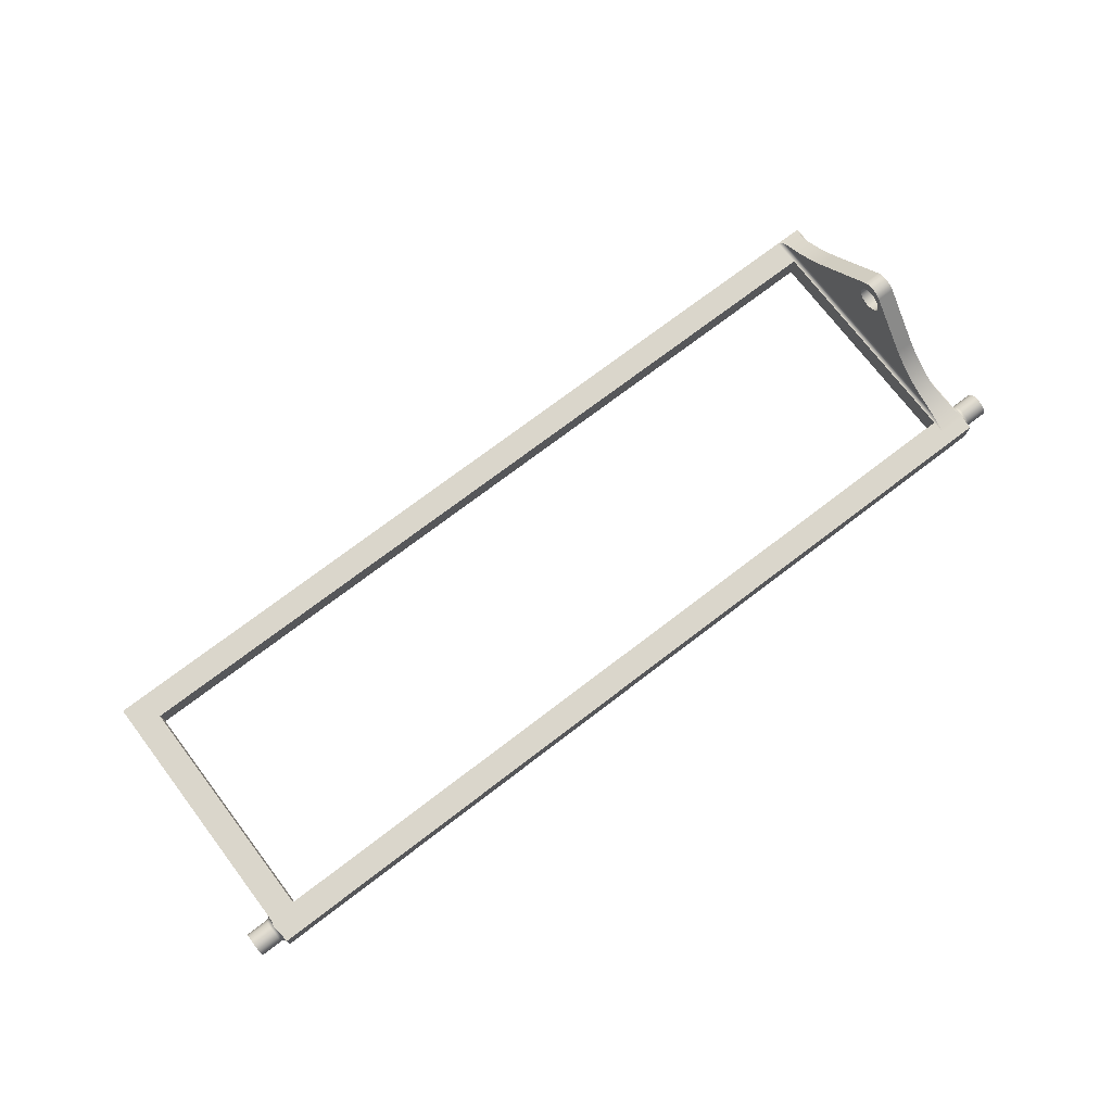
<metadata>
{"format":"obj","ext":"obj","renderer":"f3d","projection":"perspective","resolution":1024,"background":"white","views":[{"elev":73.7,"azim":-37.3,"up":"+Y"}]}
</metadata>
<code>
g Body2
v 46.5 3.5 -14.99
v 46.48 3.348 -15.29
v 46.4 3.199 -15.58
v 46.34 3.132 -15.72
v 46.26 3.072 -15.85
v 46.21 3.044 -15.91
v 46.14 3.021 -15.95
v 46.11 3.013 -15.97
v 46.08 3.006 -15.99
v 46.04 3.002 -16
v 46 3 -16
v 46 3 -13
v 46 3 13
v 46 3 14.51
v 46.33 3.125 12.71
v 46.5 3.5 10.94
v -49 3 -16
v -49 3 12.83
v -49.2 3 14
v -49 3 15.17
v -49 3 16
v 49 3 16
v 49 3 15.17
v 49.11 3 14.53
v 49.19 3 14.1
v 49.19 3 13.9
v 49.16 3 13.68
v 49 3 12.83
v 49 3 14.51
v -46 3 13
v -46 3 -13
v 49 3 -16
v 48.63 3.52 -14.96
v 48.5 4.118 -13.88
v 48.5 4.118 9.231
v 48.75 3.28 11.82
v 46.5 7.678 4.519
v 46.5 5.865 6.364
v 46.5 4.454 8.531
v 48.5 5.059 7.485
v 48.5 6.255 5.902
v 48.5 7.678 4.519
v 48.5 13.56 -0.3812
v 46.5 13.56 -0.3812
v 48.5 7.609 -9.282
v 48.5 6.328 -10.72
v 48.5 5.162 -12.26
v 46.5 4.688 -12.96
v 46.5 6.062 -11.05
v 46.5 7.609 -9.282
v 46.5 13.84 -0.6782
v 46.5 14.04 -1.033
v 46.5 14.16 -1.425
v 46.5 14.18 -1.833
v 46.5 14.11 -2.236
v 46.5 13.95 -2.611
v 46.5 13.7 -2.937
v 46.5 11.5 -0.0831
v 46.5 11.11 -0.1342
v 46.5 10.75 -0.2841
v 46.5 10.44 -0.5224
v 46.5 10.2 -0.8331
v 46.5 10.05 -1.195
v 46.5 10 -1.583
v 46.5 10.05 -1.971
v 46.5 10.2 -2.333
v 46.5 10.44 -2.644
v 46.5 10.75 -2.882
v 46.5 11.11 -3.032
v 46.5 11.5 -3.083
v 46.5 11.89 -3.032
v 46.5 12.25 -2.882
v 46.5 12.56 -2.644
v 46.5 12.8 -2.333
v 46.5 12.95 -1.971
v 46.5 13 -1.583
v 46.5 12.95 -1.195
v 46.5 12.8 -0.8331
v 46.5 12.56 -0.5224
v 46.5 12.25 -0.2841
v 46.5 11.89 -0.1342
v 48.5 11.5 -0.0831
v 48.5 11.11 -0.1342
v 48.5 10.75 -0.2841
v 48.5 10.44 -0.5224
v 48.5 10.2 -0.8331
v 48.5 10.05 -1.195
v 48.5 10 -1.583
v 48.5 10.05 -1.971
v 48.5 10.2 -2.333
v 48.5 10.44 -2.644
v 48.5 10.75 -2.882
v 48.5 11.11 -3.032
v 48.5 11.5 -3.083
v 48.5 11.89 -3.032
v 48.5 12.25 -2.882
v 48.5 12.56 -2.644
v 48.5 12.8 -2.333
v 48.5 12.95 -1.971
v 48.5 13 -1.583
v 48.5 12.95 -1.195
v 48.5 12.8 -0.8331
v 48.5 12.56 -0.5224
v 48.5 12.25 -0.2841
v 48.5 11.89 -0.1342
v 48.5 13.7 -2.937
v 48.5 13.84 -0.6782
v 48.5 14.04 -1.033
v 48.5 14.16 -1.425
v 48.5 14.18 -1.833
v 48.5 14.11 -2.236
v 48.5 13.95 -2.611
v 49.5 1.5 12.6
v 49.5 1.138 12.65
v 49.5 0.8 12.79
v 49.5 0.5101 13.01
v 49.5 0.2876 13.3
v 49.5 0.1477 13.64
v 49.5 0.1 14
v 49.5 0.1477 14.36
v 49.5 0.2876 14.7
v 49.5 0.5101 14.99
v 49.5 0.8 15.21
v 49.5 1.138 15.35
v 49.5 1.5 15.4
v 49.5 1.862 15.35
v 49.5 2.2 15.21
v 49.5 2.49 14.99
v 49.5 2.712 14.7
v 49.5 2.852 14.36
v 49.5 2.9 14
v 49.5 2.852 13.64
v 49.5 2.712 13.3
v 49.5 2.49 13.01
v 49.5 2.2 12.79
v 49.5 1.862 12.65
v 49 2.65 15.51
v 49 2.222 15.76
v 49 1.746 15.88
v 49 1.254 15.88
v 49 0.7777 15.76
v 49 0.3502 15.51
v 49 0 15.17
v 49.2 0 14
v 49 0 12.83
v 49 0.3502 12.49
v 49 0.7777 12.24
v 49 1.254 12.12
v 49 1.746 12.12
v 49 2.222 12.24
v 49 2.65 12.49
v 49.37 1.5 15.42
v 49.25 1.5 15.47
v 49.15 1.5 15.55
v 49.07 1.5 15.65
v 49.02 1.5 15.77
v 49.37 1.133 12.63
v 49.25 1.12 12.58
v 49.15 1.1 12.51
v 49.07 1.073 12.41
v 49.02 1.042 12.29
v 49.02 1.5 12.23
v 49.07 1.5 12.35
v 49.15 1.5 12.45
v 49.25 1.5 12.53
v 49.37 1.5 12.58
v 49.37 0.7915 12.77
v 49.25 0.7665 12.73
v 49.15 0.7268 12.66
v 49.07 0.675 12.57
v 49.02 0.6147 12.47
v 49.37 0.498 13
v 49.25 0.4627 12.96
v 49.15 0.4065 12.91
v 49.07 0.3333 12.83
v 49.02 0.248 12.75
v 49.37 0.2728 13.29
v 49.25 0.2296 13.27
v 49.15 0.1607 13.23
v 49.07 0.07106 13.18
v 49.02 -0.03338 13.11
v 49.37 0.1312 13.63
v 49.25 0.083 13.62
v 49.15 0.006247 13.6
v 49.37 0.08296 14
v 49.25 0.03301 14
v 49.37 0.1312 14.37
v 49.25 0.083 14.38
v 49.15 0.006247 14.4
v 49.37 0.2728 14.71
v 49.25 0.2296 14.73
v 49.15 0.1607 14.77
v 49.07 0.07106 14.82
v 49.02 -0.03338 14.89
v 49.37 0.498 15
v 49.25 0.4627 15.04
v 49.15 0.4065 15.09
v 49.07 0.3333 15.17
v 49.02 0.248 15.25
v 49.37 0.7915 15.23
v 49.25 0.7665 15.27
v 49.15 0.7268 15.34
v 49.07 0.675 15.43
v 49.02 0.6147 15.53
v 49.37 1.133 15.37
v 49.25 1.12 15.42
v 49.15 1.1 15.49
v 49.07 1.073 15.59
v 49.02 1.042 15.71
v 49.37 1.867 15.37
v 49.25 1.88 15.42
v 49.15 1.9 15.49
v 49.07 1.927 15.59
v 49.02 1.958 15.71
v 49.37 2.209 15.23
v 49.25 2.233 15.27
v 49.15 2.273 15.34
v 49.07 2.325 15.43
v 49.02 2.385 15.53
v 49.37 2.502 15
v 49.25 2.537 15.04
v 49.15 2.594 15.09
v 49.07 2.667 15.17
v 49.02 2.752 15.25
v 49.37 2.727 14.71
v 49.25 2.77 14.73
v 49.15 2.839 14.77
v 49.07 2.929 14.82
v 49.37 2.869 14.37
v 49.25 2.917 14.38
v 49.15 2.994 14.4
v 49.37 2.917 14
v 49.25 2.967 14
v 49.37 2.869 13.63
v 49.25 2.917 13.62
v 49.15 2.994 13.6
v 49.37 2.727 13.29
v 49.25 2.77 13.27
v 49.15 2.839 13.23
v 49.07 2.929 13.18
v 49.02 3.033 13.11
v 49.37 2.502 13
v 49.25 2.537 12.96
v 49.15 2.594 12.91
v 49.07 2.667 12.83
v 49.02 2.752 12.75
v 49.37 2.209 12.77
v 49.25 2.233 12.73
v 49.15 2.273 12.66
v 49.07 2.325 12.57
v 49.02 2.385 12.47
v 49.37 1.867 12.63
v 49.25 1.88 12.58
v 49.15 1.9 12.51
v 49.07 1.927 12.41
v 49.02 1.958 12.29
v 49 0 16
v 52 1.5 12.6
v 52 1.138 12.65
v 52 0.8 12.79
v 52 0.5101 13.01
v 52 0.2876 13.3
v 52 0.1477 13.64
v 52 0.1 14
v 52 0.1477 14.36
v 52 0.2876 14.7
v 52 0.5101 14.99
v 52 0.8 15.21
v 52 1.138 15.35
v 52 1.5 15.4
v 52 1.862 15.35
v 52 2.2 15.21
v 52 2.49 14.99
v 52 2.712 14.7
v 52 2.852 14.36
v 52 2.9 14
v 52 2.852 13.64
v 52 2.712 13.3
v 52 2.49 13.01
v 52 2.2 12.79
v 52 1.862 12.65
v -49.5 1.5 15.4
v -49.5 1.138 15.35
v -49.5 0.8 15.21
v -49.5 0.5101 14.99
v -49.5 0.2876 14.7
v -49.5 0.1477 14.36
v -49.5 0.1 14
v -49.5 0.1477 13.64
v -49.5 0.2876 13.3
v -49.5 0.5101 13.01
v -49.5 0.8 12.79
v -49.5 1.138 12.65
v -49.5 1.5 12.6
v -49.5 1.862 12.65
v -49.5 2.2 12.79
v -49.5 2.49 13.01
v -49.5 2.712 13.3
v -49.5 2.852 13.64
v -49.5 2.9 14
v -49.5 2.852 14.36
v -49.5 2.712 14.7
v -49.5 2.49 14.99
v -49.5 2.2 15.21
v -49.5 1.862 15.35
v -49 2.65 12.49
v -49 2.222 12.24
v -49 1.746 12.12
v -49 1.254 12.12
v -49 0.7777 12.24
v -49 0.3502 12.49
v -49 0 12.83
v -49.2 0 14
v -49 0 15.17
v -49 0.3502 15.51
v -49 0.7777 15.76
v -49 1.254 15.88
v -49 1.746 15.88
v -49 2.222 15.76
v -49 2.65 15.51
v -49.37 1.5 12.58
v -49.25 1.5 12.53
v -49.15 1.5 12.45
v -49.07 1.5 12.35
v -49.02 1.5 12.23
v -49.37 1.133 15.37
v -49.25 1.12 15.42
v -49.15 1.1 15.49
v -49.07 1.073 15.59
v -49.02 1.042 15.71
v -49.02 1.5 15.77
v -49.07 1.5 15.65
v -49.15 1.5 15.55
v -49.25 1.5 15.47
v -49.37 1.5 15.42
v -49.37 0.7915 15.23
v -49.25 0.7665 15.27
v -49.15 0.7268 15.34
v -49.07 0.675 15.43
v -49.02 0.6147 15.53
v -49.37 0.498 15
v -49.25 0.4627 15.04
v -49.15 0.4065 15.09
v -49.07 0.3333 15.17
v -49.02 0.248 15.25
v -49.37 0.2728 14.71
v -49.25 0.2296 14.73
v -49.15 0.1607 14.77
v -49.07 0.07106 14.82
v -49.02 -0.03338 14.89
v -49.37 0.1312 14.37
v -49.25 0.083 14.38
v -49.15 0.006247 14.4
v -49.37 0.08296 14
v -49.25 0.03301 14
v -49.37 0.1312 13.63
v -49.25 0.083 13.62
v -49.15 0.006247 13.6
v -49.37 0.2728 13.29
v -49.25 0.2296 13.27
v -49.15 0.1607 13.23
v -49.07 0.07106 13.18
v -49.02 -0.03338 13.11
v -49.37 0.498 13
v -49.25 0.4627 12.96
v -49.15 0.4065 12.91
v -49.07 0.3333 12.83
v -49.02 0.248 12.75
v -49.37 0.7915 12.77
v -49.25 0.7665 12.73
v -49.15 0.7268 12.66
v -49.07 0.675 12.57
v -49.02 0.6147 12.47
v -49.37 1.133 12.63
v -49.25 1.12 12.58
v -49.15 1.1 12.51
v -49.07 1.073 12.41
v -49.02 1.042 12.29
v -49.37 1.867 12.63
v -49.25 1.88 12.58
v -49.15 1.9 12.51
v -49.07 1.927 12.41
v -49.02 1.958 12.29
v -49.37 2.209 12.77
v -49.25 2.233 12.73
v -49.15 2.273 12.66
v -49.07 2.325 12.57
v -49.02 2.385 12.47
v -49.37 2.502 13
v -49.25 2.537 12.96
v -49.15 2.594 12.91
v -49.07 2.667 12.83
v -49.02 2.752 12.75
v -49.37 2.727 13.29
v -49.25 2.77 13.27
v -49.15 2.839 13.23
v -49.07 2.929 13.18
v -49.02 3.033 13.11
v -49.37 2.869 13.63
v -49.25 2.917 13.62
v -49.15 2.994 13.6
v -49.37 2.917 14
v -49.25 2.967 14
v -49.37 2.869 14.37
v -49.25 2.917 14.38
v -49.15 2.994 14.4
v -49.37 2.727 14.71
v -49.25 2.77 14.73
v -49.15 2.839 14.77
v -49.07 2.929 14.82
v -49.02 3.033 14.89
v -49.37 2.502 15
v -49.25 2.537 15.04
v -49.15 2.594 15.09
v -49.07 2.667 15.17
v -49.02 2.752 15.25
v -49.37 2.209 15.23
v -49.25 2.233 15.27
v -49.15 2.273 15.34
v -49.07 2.325 15.43
v -49.02 2.385 15.53
v -49.37 1.867 15.37
v -49.25 1.88 15.42
v -49.15 1.9 15.49
v -49.07 1.927 15.59
v -49.02 1.958 15.71
v -49 0 -16
v -52 1.5 15.4
v -52 1.138 15.35
v -52 0.8 15.21
v -52 0.5101 14.99
v -52 0.2876 14.7
v -52 0.1477 14.36
v -52 0.1 14
v -52 0.1477 13.64
v -52 0.2876 13.3
v -52 0.5101 13.01
v -52 0.8 12.79
v -52 1.138 12.65
v -52 1.5 12.6
v -52 1.862 12.65
v -52 2.2 12.79
v -52 2.49 13.01
v -52 2.712 13.3
v -52 2.852 13.64
v -52 2.9 14
v -52 2.852 14.36
v -52 2.712 14.7
v -52 2.49 14.99
v -52 2.2 15.21
v -52 1.862 15.35
v 46 0 13
v -46 0 13
v -46 0 -13
v 46 0 -13
v -49 0 16
v 49 0 -16
f 1 2 16
f 16 2 15
f 15 2 3
f 15 3 4
f 4 5 15
f 15 5 6
f 15 6 14
f 14 6 7
f 14 7 8
f 8 9 14
f 14 9 10
f 14 10 13
f 13 10 12
f 12 10 11
f 12 11 31
f 31 11 17
f 31 17 18
f 31 18 30
f 30 18 19
f 30 19 20
f 20 21 30
f 30 21 14
f 30 14 13
f 21 22 14
f 14 22 23
f 14 23 29
f 29 23 24
f 29 24 25
f 25 26 29
f 29 26 27
f 29 27 28
f 29 28 36
f 36 28 32
f 36 32 33
f 34 35 33
f 33 35 36
f 42 37 41
f 41 37 38
f 41 38 40
f 40 38 39
f 40 39 35
f 35 39 16
f 35 16 36
f 36 16 15
f 36 15 29
f 29 15 14
f 42 43 37
f 37 43 44
f 45 46 50
f 50 46 49
f 49 46 47
f 49 47 48
f 48 47 34
f 48 34 1
f 1 34 33
f 1 33 2
f 2 33 32
f 2 32 3
f 3 32 4
f 4 32 5
f 5 32 6
f 6 32 7
f 7 32 8
f 8 32 9
f 9 32 10
f 10 32 11
f 16 39 1
f 1 39 48
f 48 39 38
f 48 38 49
f 49 38 50
f 50 38 37
f 50 37 64
f 64 37 63
f 63 37 62
f 62 37 61
f 61 37 60
f 60 37 59
f 59 37 58
f 58 37 81
f 81 37 44
f 81 44 80
f 80 44 79
f 79 44 78
f 78 44 77
f 77 44 51
f 77 51 76
f 76 51 52
f 76 52 53
f 53 54 76
f 76 54 55
f 76 55 56
f 76 56 75
f 75 56 57
f 75 57 74
f 74 57 73
f 73 57 72
f 72 57 71
f 71 57 50
f 71 50 70
f 70 50 69
f 69 50 68
f 68 50 67
f 67 50 66
f 66 50 65
f 65 50 64
f 81 105 58
f 58 105 82
f 58 82 59
f 59 82 83
f 59 83 60
f 60 83 84
f 60 84 61
f 61 84 85
f 61 85 62
f 62 85 86
f 62 86 63
f 63 86 87
f 63 87 64
f 64 87 88
f 64 88 65
f 65 88 89
f 65 89 66
f 66 89 90
f 66 90 67
f 67 90 91
f 67 91 68
f 68 91 92
f 68 92 69
f 69 92 93
f 69 93 70
f 70 93 94
f 70 94 71
f 71 94 95
f 71 95 72
f 72 95 96
f 72 96 73
f 73 96 97
f 73 97 74
f 74 97 98
f 74 98 75
f 75 98 99
f 75 99 76
f 76 99 100
f 76 100 77
f 77 100 101
f 77 101 78
f 78 101 102
f 78 102 79
f 79 102 103
f 79 103 80
f 80 103 104
f 80 104 81
f 81 104 105
f 50 57 45
f 45 57 106
f 57 56 106
f 106 56 112
f 112 56 55
f 112 55 111
f 111 55 54
f 111 54 110
f 110 54 53
f 110 53 109
f 109 53 52
f 109 52 108
f 108 52 51
f 108 51 107
f 107 51 43
f 43 51 44
f 35 34 40
f 40 34 47
f 40 47 41
f 41 47 46
f 41 46 45
f 106 95 45
f 45 95 94
f 45 94 93
f 112 99 106
f 106 99 98
f 106 98 97
f 112 111 99
f 99 111 100
f 100 111 110
f 100 110 109
f 109 108 100
f 100 108 107
f 100 107 101
f 101 107 43
f 101 43 102
f 102 43 103
f 103 43 104
f 104 43 105
f 105 43 42
f 105 42 82
f 82 42 83
f 83 42 84
f 84 42 85
f 85 42 86
f 86 42 87
f 87 42 88
f 88 42 45
f 88 45 89
f 89 45 90
f 90 45 91
f 91 45 92
f 92 45 93
f 42 41 45
f 97 96 106
f 106 96 95
f 114 157 113
f 113 157 166
f 113 166 136
f 136 166 252
f 136 252 135
f 135 252 247
f 135 247 134
f 134 247 242
f 134 242 133
f 133 242 237
f 133 237 132
f 132 237 234
f 132 234 131
f 131 234 232
f 131 232 130
f 130 232 229
f 130 229 129
f 129 229 225
f 129 225 128
f 128 225 220
f 128 220 127
f 127 220 215
f 127 215 126
f 126 215 210
f 126 210 125
f 125 210 152
f 125 152 124
f 124 152 205
f 124 205 123
f 123 205 200
f 123 200 122
f 122 200 195
f 122 195 121
f 121 195 190
f 121 190 120
f 120 190 187
f 120 187 119
f 119 187 185
f 119 185 118
f 118 185 182
f 118 182 117
f 117 182 177
f 117 177 116
f 116 177 172
f 116 172 115
f 115 172 167
f 115 167 114
f 114 167 157
f 27 241 28
f 28 241 246
f 28 246 151
f 151 246 251
f 151 251 150
f 150 251 256
f 150 256 149
f 149 256 162
f 149 162 148
f 148 162 161
f 148 161 147
f 147 161 171
f 147 171 146
f 146 171 176
f 146 176 145
f 145 176 181
f 145 181 144
f 144 181 184
f 144 184 186
f 186 184 183
f 186 183 182
f 182 183 177
f 26 235 27
f 27 235 236
f 27 236 241
f 241 236 240
f 241 240 246
f 246 240 245
f 246 245 251
f 251 245 250
f 251 250 256
f 256 250 255
f 256 255 162
f 162 255 163
f 162 163 161
f 161 163 160
f 161 160 171
f 171 160 170
f 171 170 176
f 176 170 175
f 176 175 181
f 181 175 180
f 181 180 184
f 184 180 179
f 184 179 178
f 178 179 173
f 178 173 172
f 172 173 167
f 235 26 233
f 233 26 25
f 233 25 230
f 230 25 231
f 230 231 226
f 226 231 227
f 226 227 221
f 221 227 222
f 221 222 216
f 216 222 217
f 216 217 211
f 211 217 212
f 211 212 153
f 153 212 154
f 153 154 206
f 206 154 207
f 206 207 201
f 201 207 202
f 201 202 196
f 196 202 197
f 196 197 191
f 191 197 192
f 191 192 188
f 188 192 189
f 188 189 144
f 144 189 194
f 144 194 143
f 143 194 199
f 143 199 142
f 142 199 204
f 142 204 141
f 141 204 209
f 141 209 140
f 140 209 156
f 140 156 139
f 139 156 214
f 139 214 138
f 138 214 219
f 138 219 137
f 137 219 224
f 137 224 23
f 23 224 228
f 23 228 24
f 24 228 227
f 24 227 231
f 25 24 231
f 152 153 205
f 205 153 206
f 205 206 200
f 200 206 201
f 200 201 195
f 195 201 196
f 195 196 190
f 190 196 191
f 190 191 187
f 187 191 188
f 187 188 185
f 185 188 186
f 185 186 182
f 153 152 211
f 211 152 210
f 211 210 216
f 216 210 215
f 216 215 221
f 221 215 220
f 221 220 226
f 226 220 225
f 226 225 230
f 230 225 229
f 230 229 233
f 233 229 232
f 233 232 235
f 235 232 234
f 235 234 238
f 238 234 237
f 238 237 243
f 243 237 242
f 243 242 248
f 248 242 247
f 248 247 253
f 253 247 252
f 253 252 165
f 165 252 166
f 165 166 158
f 158 166 157
f 158 157 168
f 168 157 167
f 168 167 173
f 154 155 207
f 207 155 208
f 207 208 202
f 202 208 203
f 202 203 197
f 197 203 198
f 197 198 192
f 192 198 193
f 192 193 189
f 189 193 194
f 155 156 208
f 208 156 209
f 208 209 203
f 203 209 204
f 203 204 198
f 198 204 199
f 198 199 193
f 193 199 194
f 155 154 213
f 213 154 212
f 213 212 218
f 218 212 217
f 218 217 223
f 223 217 222
f 223 222 228
f 228 222 227
f 156 155 214
f 214 155 213
f 214 213 219
f 219 213 218
f 219 218 224
f 224 218 223
f 224 223 228
f 144 186 188
f 158 159 165
f 165 159 164
f 165 164 253
f 253 164 254
f 253 254 248
f 248 254 249
f 248 249 243
f 243 249 244
f 243 244 238
f 238 244 239
f 238 239 235
f 235 239 236
f 159 160 164
f 164 160 163
f 164 163 254
f 254 163 255
f 254 255 249
f 249 255 250
f 249 250 244
f 244 250 245
f 244 245 239
f 239 245 240
f 239 240 236
f 159 158 169
f 169 158 168
f 169 168 174
f 174 168 173
f 174 173 179
f 160 159 170
f 170 159 169
f 170 169 175
f 175 169 174
f 175 174 180
f 180 174 179
f 178 172 177
f 184 178 183
f 183 178 177
f 143 142 257
f 257 142 141
f 257 141 140
f 140 139 257
f 257 139 22
f 22 139 138
f 22 138 137
f 137 23 22
f 259 114 258
f 258 114 113
f 258 113 281
f 281 113 136
f 281 136 280
f 280 136 135
f 280 135 279
f 279 135 134
f 279 134 278
f 278 134 133
f 278 133 277
f 277 133 132
f 277 132 276
f 276 132 131
f 276 131 275
f 275 131 130
f 275 130 274
f 274 130 129
f 274 129 273
f 273 129 128
f 273 128 272
f 272 128 127
f 272 127 271
f 271 127 126
f 271 126 270
f 270 126 125
f 270 125 269
f 269 125 124
f 269 124 268
f 268 124 123
f 268 123 267
f 267 123 122
f 267 122 266
f 266 122 121
f 266 121 265
f 265 121 120
f 265 120 264
f 264 120 119
f 264 119 263
f 263 119 118
f 263 118 262
f 262 118 117
f 262 117 261
f 261 117 116
f 261 116 260
f 260 116 115
f 260 115 259
f 259 115 114
f 283 326 282
f 282 326 335
f 282 335 305
f 305 335 422
f 305 422 304
f 304 422 417
f 304 417 303
f 303 417 412
f 303 412 302
f 302 412 407
f 302 407 301
f 301 407 404
f 301 404 300
f 300 404 402
f 300 402 299
f 299 402 399
f 299 399 298
f 298 399 394
f 298 394 297
f 297 394 389
f 297 389 296
f 296 389 384
f 296 384 295
f 295 384 379
f 295 379 294
f 294 379 321
f 294 321 293
f 293 321 374
f 293 374 292
f 292 374 369
f 292 369 291
f 291 369 364
f 291 364 290
f 290 364 359
f 290 359 289
f 289 359 356
f 289 356 288
f 288 356 354
f 288 354 287
f 287 354 351
f 287 351 286
f 286 351 346
f 286 346 285
f 285 346 341
f 285 341 284
f 284 341 336
f 284 336 283
f 283 336 326
f 19 411 20
f 20 411 416
f 20 416 320
f 320 416 421
f 320 421 319
f 319 421 426
f 319 426 318
f 318 426 331
f 318 331 317
f 317 331 330
f 317 330 316
f 316 330 340
f 316 340 315
f 315 340 345
f 315 345 314
f 314 345 350
f 314 350 313
f 313 350 353
f 313 353 355
f 355 353 352
f 355 352 351
f 351 352 346
f 18 398 19
f 19 398 401
f 19 401 403
f 403 401 400
f 403 400 399
f 399 400 394
f 398 18 393
f 393 18 306
f 393 306 388
f 388 306 307
f 388 307 383
f 383 307 308
f 383 308 325
f 325 308 309
f 325 309 378
f 378 309 310
f 378 310 373
f 373 310 311
f 373 311 368
f 368 311 312
f 368 312 363
f 363 312 313
f 363 313 358
f 358 313 357
f 358 357 361
f 361 357 360
f 361 360 366
f 366 360 365
f 366 365 371
f 371 365 370
f 371 370 376
f 376 370 375
f 376 375 323
f 323 375 322
f 323 322 381
f 381 322 380
f 381 380 386
f 386 380 385
f 386 385 391
f 391 385 390
f 391 390 396
f 396 390 395
f 396 395 401
f 401 395 400
f 321 322 374
f 374 322 375
f 374 375 369
f 369 375 370
f 369 370 364
f 364 370 365
f 364 365 359
f 359 365 360
f 359 360 356
f 356 360 357
f 356 357 354
f 354 357 355
f 354 355 351
f 322 321 380
f 380 321 379
f 380 379 385
f 385 379 384
f 385 384 390
f 390 384 389
f 390 389 395
f 395 389 394
f 395 394 400
f 323 324 376
f 376 324 377
f 376 377 371
f 371 377 372
f 371 372 366
f 366 372 367
f 366 367 361
f 361 367 362
f 361 362 358
f 358 362 363
f 324 325 377
f 377 325 378
f 377 378 372
f 372 378 373
f 372 373 367
f 367 373 368
f 367 368 362
f 362 368 363
f 324 323 382
f 382 323 381
f 382 381 387
f 387 381 386
f 387 386 392
f 392 386 391
f 392 391 397
f 397 391 396
f 397 396 401
f 325 324 383
f 383 324 382
f 383 382 388
f 388 382 387
f 388 387 393
f 393 387 392
f 393 392 398
f 398 392 397
f 398 397 401
f 313 355 357
f 19 403 405
f 405 403 402
f 405 402 404
f 326 327 335
f 335 327 334
f 335 334 422
f 422 334 423
f 422 423 417
f 417 423 418
f 417 418 412
f 412 418 413
f 412 413 407
f 407 413 408
f 407 408 404
f 404 408 405
f 327 328 334
f 334 328 333
f 334 333 423
f 423 333 424
f 423 424 418
f 418 424 419
f 418 419 413
f 413 419 414
f 413 414 408
f 408 414 409
f 408 409 405
f 405 409 406
f 405 406 19
f 19 406 411
f 327 326 337
f 337 326 336
f 337 336 342
f 342 336 341
f 342 341 347
f 347 341 346
f 347 346 352
f 328 329 333
f 333 329 332
f 333 332 424
f 424 332 425
f 424 425 419
f 419 425 420
f 419 420 414
f 414 420 415
f 414 415 409
f 409 415 410
f 409 410 406
f 406 410 411
f 328 327 338
f 338 327 337
f 338 337 343
f 343 337 342
f 343 342 348
f 348 342 347
f 348 347 353
f 353 347 352
f 329 330 332
f 332 330 331
f 332 331 425
f 425 331 426
f 425 426 420
f 420 426 421
f 420 421 415
f 415 421 416
f 415 416 410
f 410 416 411
f 329 328 339
f 339 328 338
f 339 338 344
f 344 338 343
f 344 343 349
f 349 343 348
f 349 348 353
f 330 329 340
f 340 329 339
f 340 339 345
f 345 339 344
f 345 344 350
f 350 344 349
f 350 349 353
f 403 399 402
f 312 311 427
f 427 311 310
f 427 310 309
f 309 308 427
f 427 308 17
f 17 308 307
f 17 307 306
f 306 18 17
f 429 283 428
f 428 283 282
f 428 282 451
f 451 282 305
f 451 305 450
f 450 305 304
f 450 304 449
f 449 304 303
f 449 303 448
f 448 303 302
f 448 302 447
f 447 302 301
f 447 301 446
f 446 301 300
f 446 300 445
f 445 300 299
f 445 299 444
f 444 299 298
f 444 298 443
f 443 298 297
f 443 297 442
f 442 297 296
f 442 296 441
f 441 296 295
f 441 295 440
f 440 295 294
f 440 294 439
f 439 294 293
f 439 293 438
f 438 293 292
f 438 292 437
f 437 292 291
f 437 291 436
f 436 291 290
f 436 290 435
f 435 290 289
f 435 289 434
f 434 289 288
f 434 288 433
f 433 288 287
f 433 287 432
f 432 287 286
f 432 286 431
f 431 286 285
f 431 285 430
f 430 285 284
f 430 284 429
f 429 284 283
f 451 441 428
f 428 441 440
f 428 440 429
f 429 440 439
f 429 439 430
f 430 439 438
f 430 438 431
f 431 438 437
f 431 437 432
f 432 437 436
f 432 436 433
f 433 436 435
f 433 435 434
f 441 451 442
f 442 451 450
f 442 450 443
f 443 450 449
f 443 449 444
f 444 449 448
f 444 448 445
f 445 448 447
f 445 447 446
f 281 271 258
f 258 271 270
f 258 270 259
f 259 270 269
f 259 269 260
f 260 269 268
f 260 268 261
f 261 268 267
f 261 267 262
f 262 267 266
f 262 266 263
f 263 266 265
f 263 265 264
f 271 281 272
f 272 281 280
f 272 280 273
f 273 280 279
f 273 279 274
f 274 279 278
f 274 278 275
f 275 278 277
f 275 277 276
f 452 453 13
f 13 453 30
f 453 454 30
f 30 454 31
f 454 455 31
f 31 455 12
f 455 452 12
f 12 452 13
f 456 257 21
f 21 257 22
f 28 151 32
f 32 151 150
f 32 150 149
f 32 149 457
f 457 149 148
f 457 148 147
f 147 146 457
f 457 146 145
f 32 457 11
f 11 457 427
f 11 427 17
f 20 320 21
f 21 320 319
f 21 319 318
f 21 318 456
f 456 318 317
f 456 317 316
f 316 315 456
f 456 315 314
f 455 145 452
f 452 145 144
f 452 144 143
f 145 455 457
f 457 455 454
f 457 454 427
f 427 454 312
f 312 454 453
f 312 453 313
f 313 453 314
f 314 453 456
f 456 453 257
f 257 453 452
f 257 452 143

</code>
